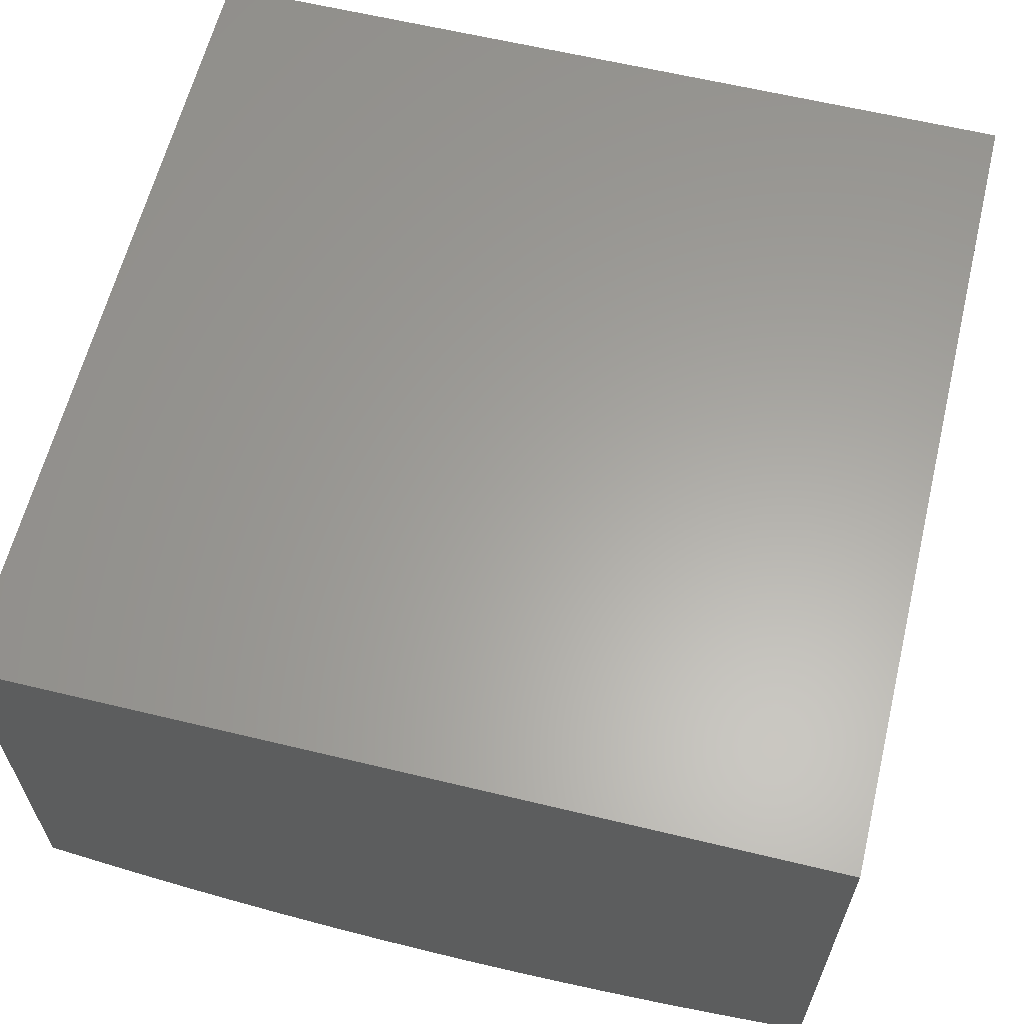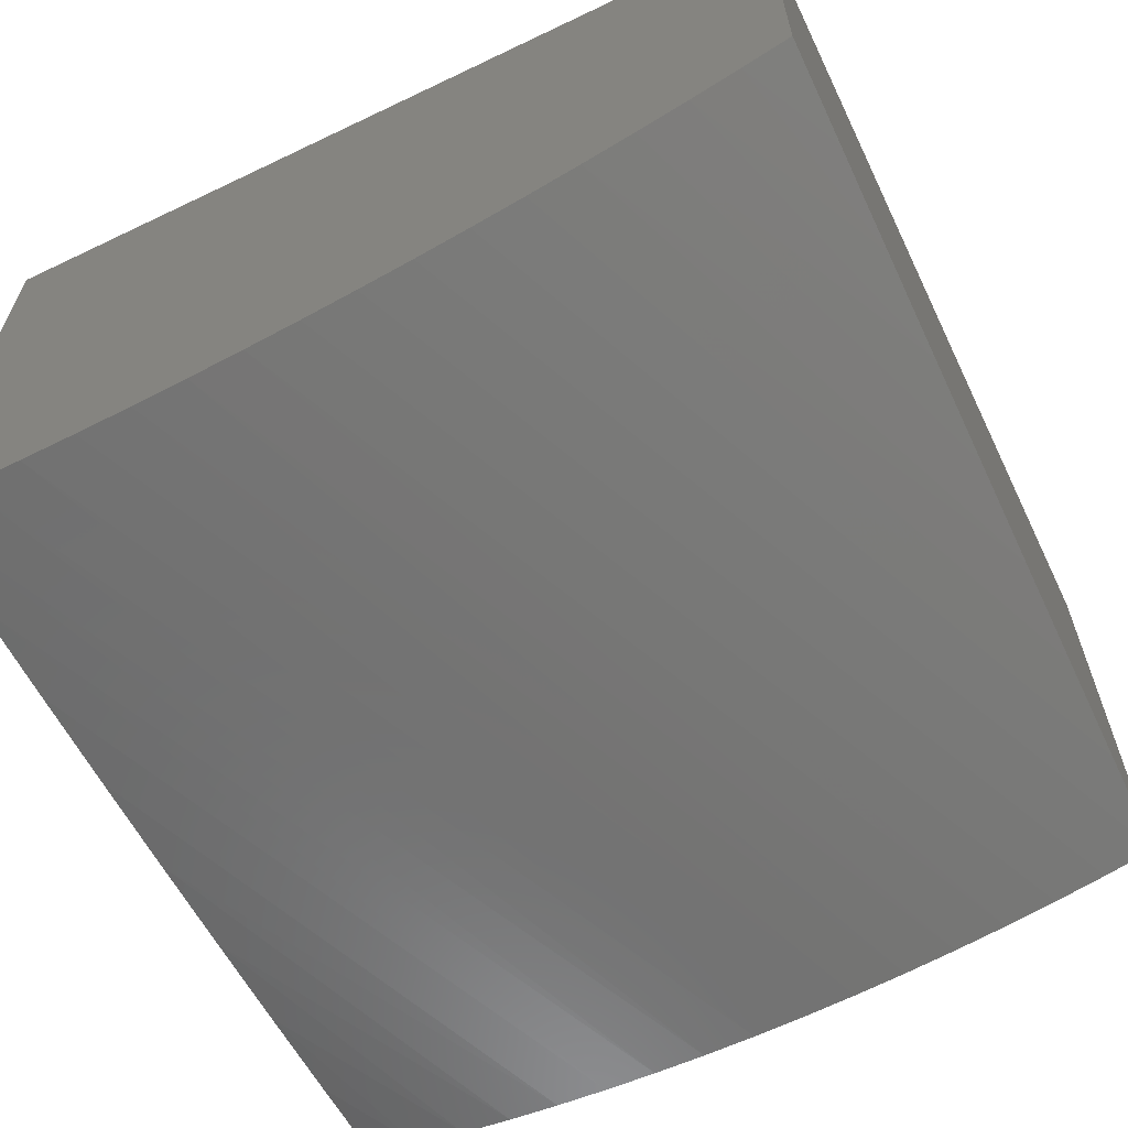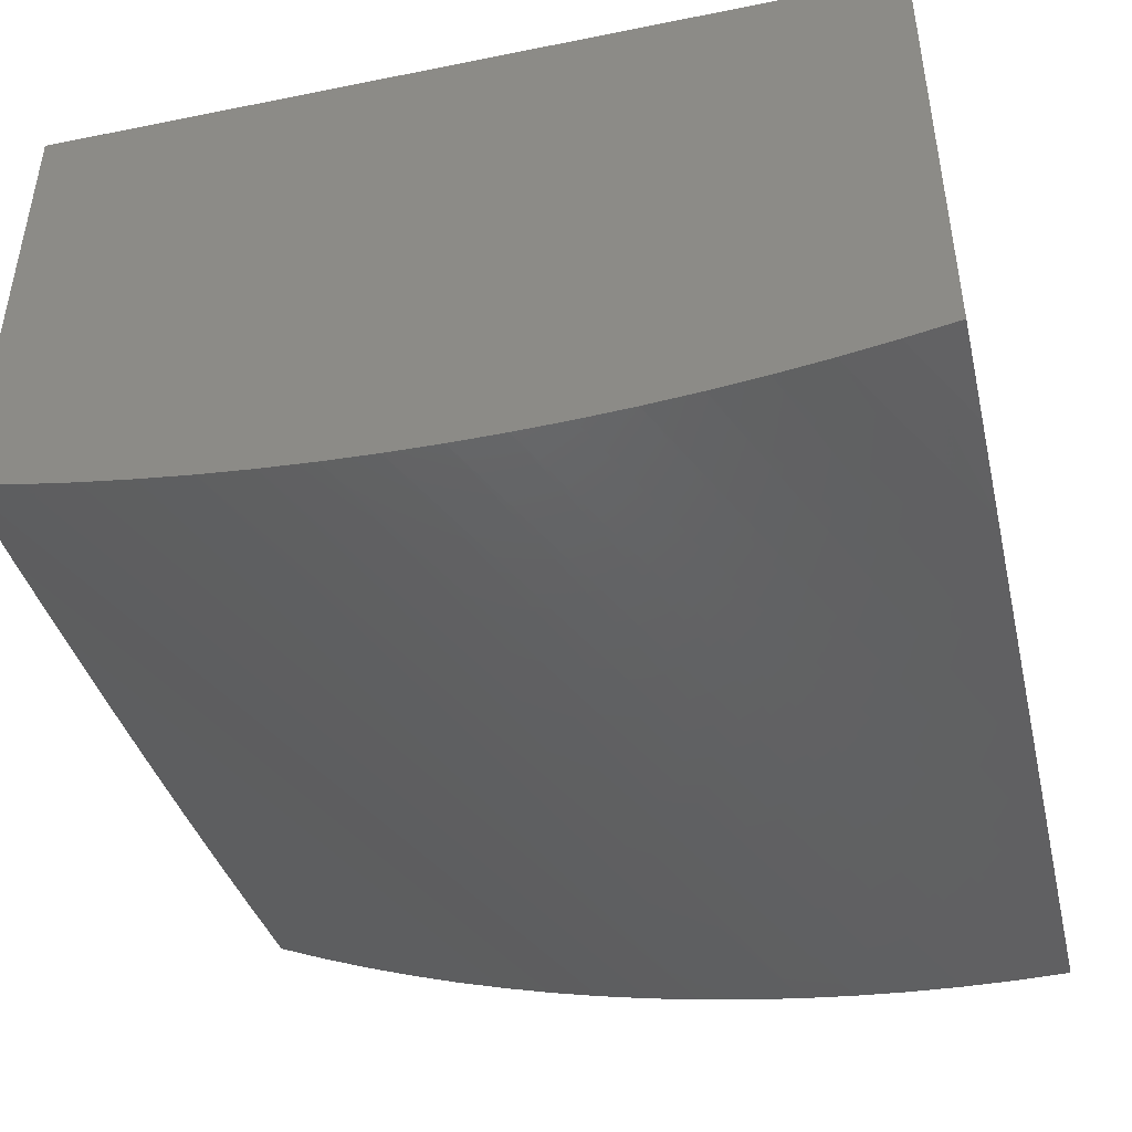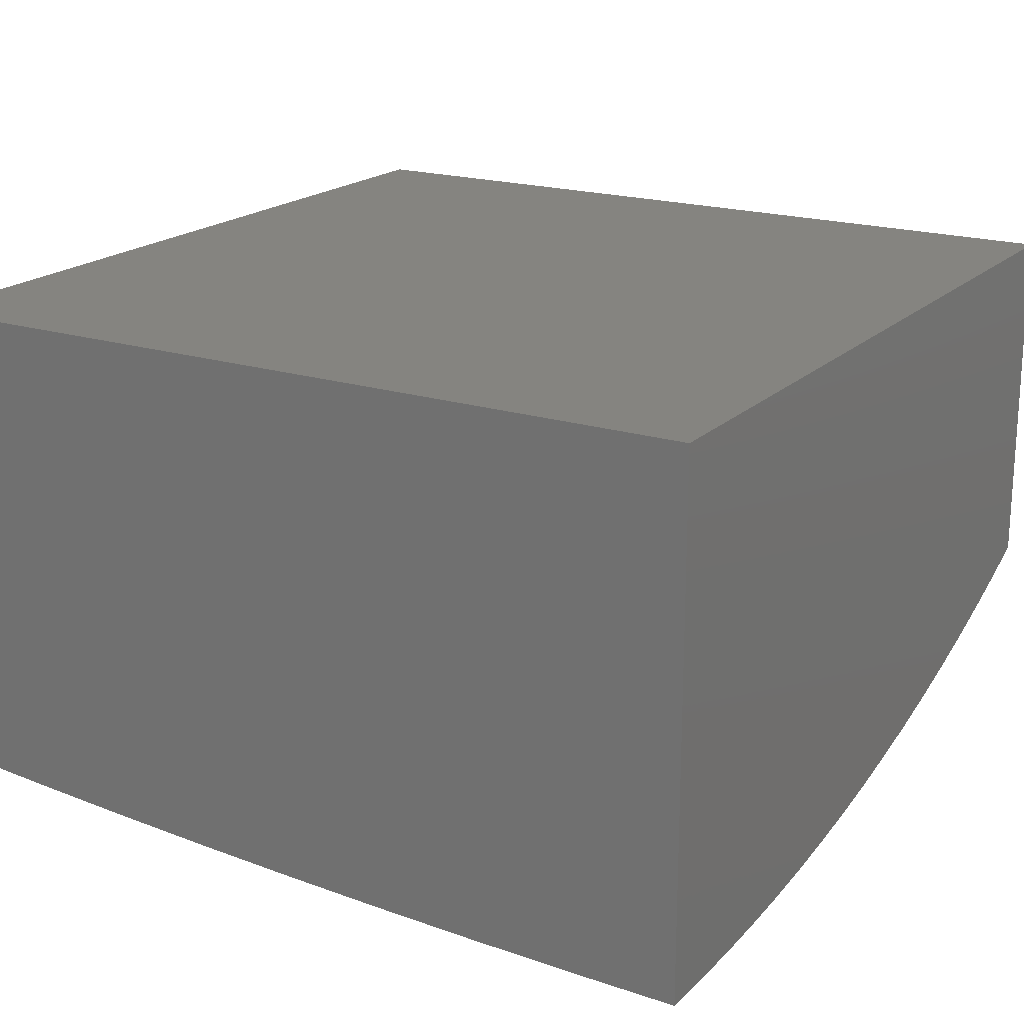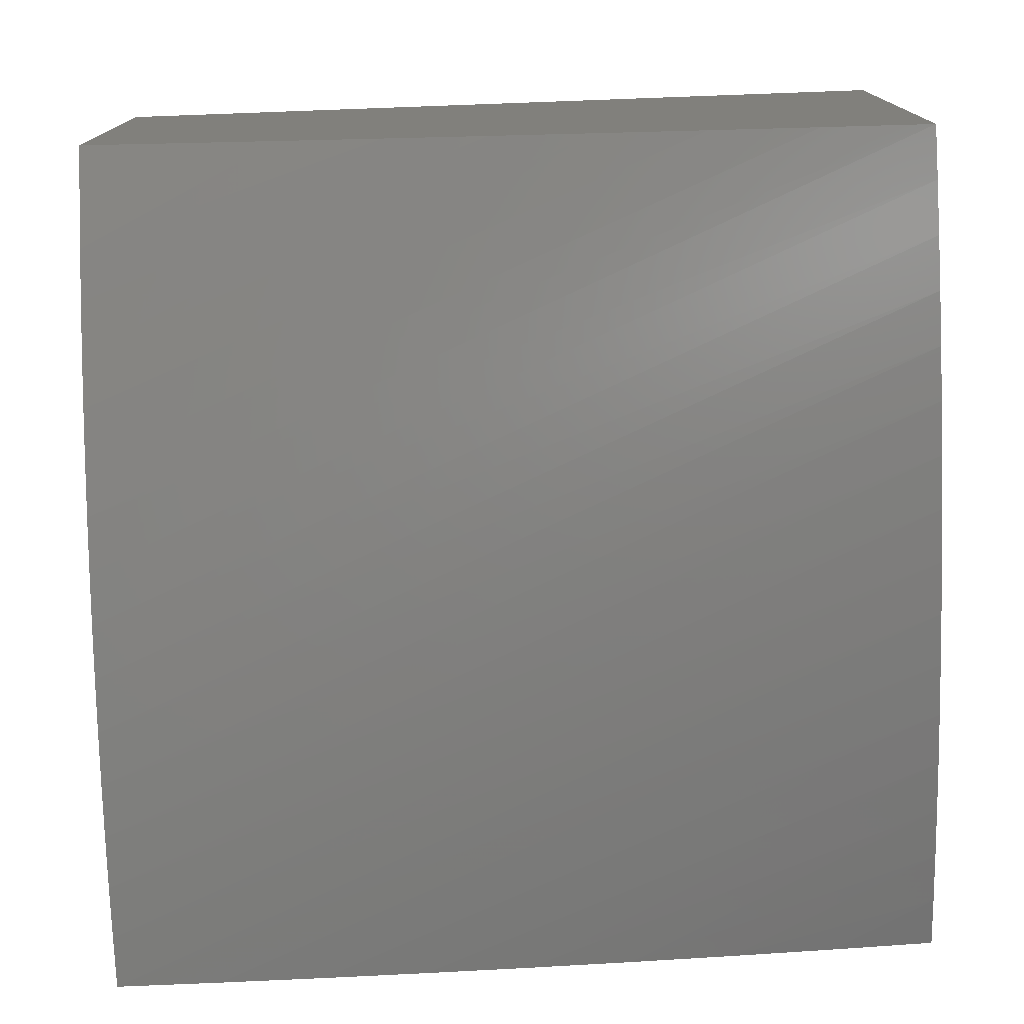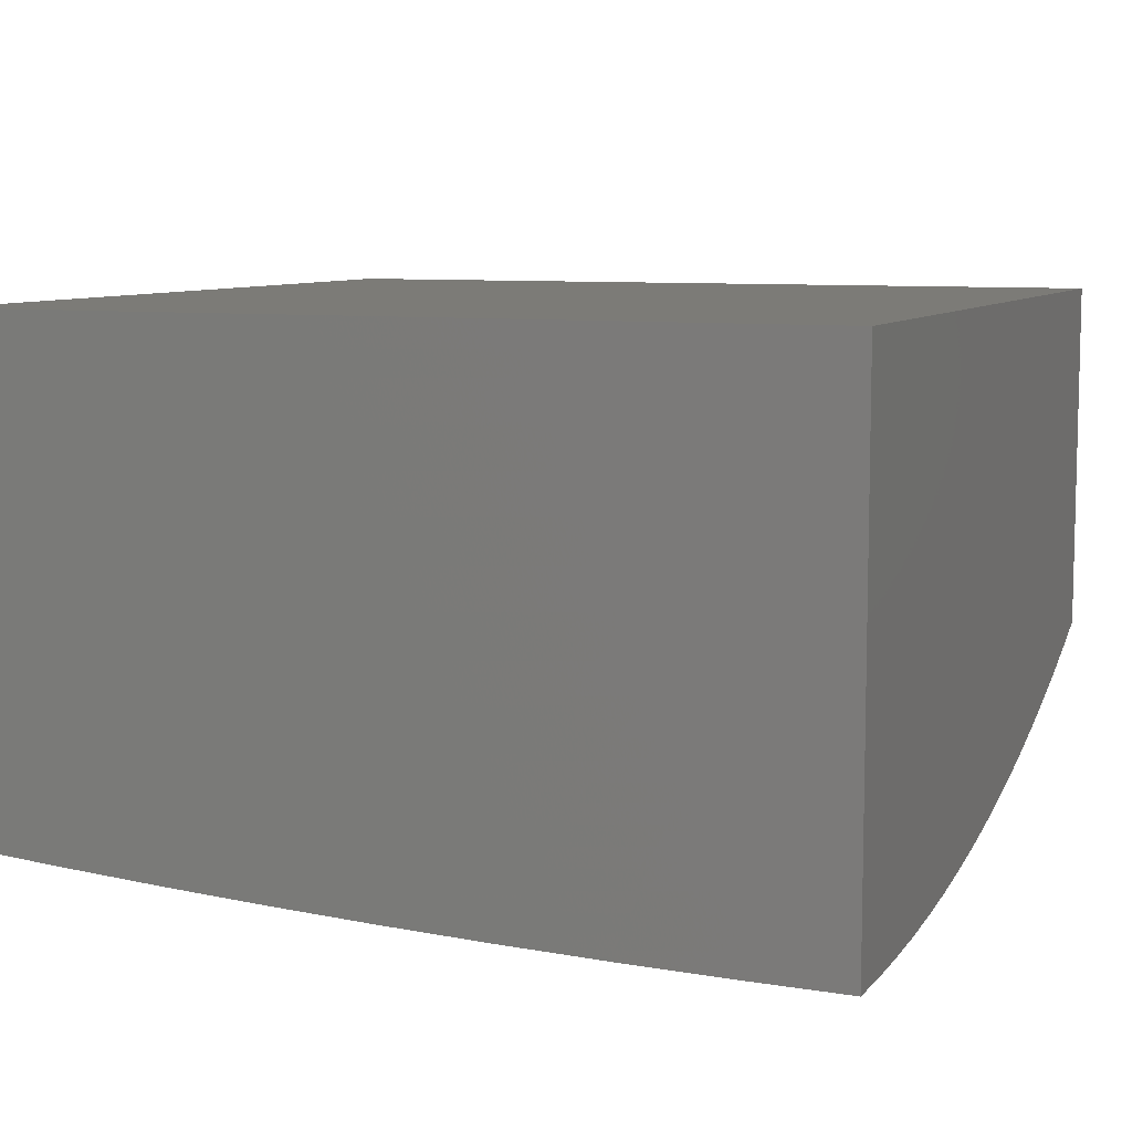
<metadata>
{"format":"stl","ext":"stl","renderer":"f3d","projection":"perspective","resolution":1024,"background":"white","views":[{"elev":61.8,"azim":13.8,"up":"+Z"},{"elev":-61.7,"azim":-154.1,"up":"+Z"},{"elev":-44.4,"azim":13.2,"up":"+Z"},{"elev":19.5,"azim":120.9,"up":"+Z"},{"elev":-75.8,"azim":-87.9,"up":"+Z"},{"elev":8.3,"azim":112.0,"up":"+Z"}]}
</metadata>
<code>
# stl→obj: 52 verts, 100 faces
v 14 33 -1.58
v 13.94 33 -1.592
v 14 33.12 -1.59
v 14 33.25 -1.599
v 13.88 33 -1.602
v 14 33.37 -1.606
v 13.81 33 -1.61
v 14 33.5 -1.612
v 13.75 33 -1.617
v 14 33.62 -1.618
v 13.69 33 -1.622
v 14 33.75 -1.622
v 14 33.87 -1.625
v 13.63 33 -1.625
v 14 34 -1.627
v 13.56 33 -1.627
v 13.94 34 -1.627
v 13.5 33 -1.627
v 13.87 34 -1.626
v 13.44 33 -1.625
v 13.81 34 -1.623
v 13.37 33 -1.622
v 13.74 34 -1.619
v 13.31 33 -1.617
v 13.68 34 -1.612
v 13.25 33 -1.61
v 13.61 34 -1.604
v 13.19 33 -1.601
v 13.55 34 -1.594
v 13.12 33 -1.591
v 13.49 34 -1.582
v 13.06 33 -1.579
v 13.42 34 -1.569
v 13 33 -1.565
v 13.36 34 -1.553
v 13 33.13 -1.552
v 13 33.26 -1.538
v 13.3 34 -1.536
v 13 33.38 -1.522
v 13.24 34 -1.518
v 13 33.51 -1.506
v 13.18 34 -1.497
v 13 33.63 -1.488
v 13.12 34 -1.475
v 13 33.76 -1.468
v 13.06 34 -1.452
v 13 33.88 -1.448
v 13 34 -1.427
v 13 34 -1
v 13 33 -1
v 14 33 -1
v 14 34 -1
f 1 2 3
f 3 2 4
f 4 2 5
f 4 5 6
f 6 5 7
f 6 7 8
f 8 7 9
f 8 9 10
f 10 9 11
f 10 11 12
f 12 11 13
f 13 11 14
f 13 14 15
f 15 14 16
f 15 16 17
f 17 16 18
f 17 18 19
f 19 18 20
f 19 20 21
f 21 20 22
f 21 22 23
f 23 22 24
f 23 24 25
f 25 24 26
f 25 26 27
f 27 26 28
f 27 28 29
f 29 28 30
f 29 30 31
f 31 30 32
f 31 32 33
f 33 32 34
f 33 34 35
f 35 34 36
f 35 36 37
f 35 37 38
f 38 37 39
f 38 39 40
f 40 39 41
f 40 41 42
f 42 41 43
f 42 43 44
f 44 43 45
f 44 45 46
f 46 45 47
f 46 47 48
f 48 47 49
f 49 47 45
f 49 45 43
f 49 43 50
f 50 43 41
f 50 41 39
f 39 37 50
f 50 37 36
f 50 36 34
f 34 32 50
f 50 32 30
f 50 30 28
f 28 26 50
f 50 26 24
f 50 24 22
f 22 20 50
f 50 20 18
f 50 18 51
f 51 18 16
f 51 16 14
f 14 11 51
f 51 11 9
f 51 9 7
f 7 5 51
f 51 5 2
f 51 2 1
f 52 49 51
f 51 49 50
f 15 17 52
f 52 17 19
f 52 19 21
f 21 23 52
f 52 23 25
f 52 25 27
f 27 29 52
f 52 29 31
f 52 31 33
f 33 35 52
f 52 35 38
f 52 38 40
f 52 40 49
f 49 40 42
f 49 42 44
f 44 46 49
f 49 46 48
f 1 3 51
f 51 3 4
f 51 4 6
f 6 8 51
f 51 8 52
f 52 8 10
f 52 10 12
f 12 13 52
f 52 13 15

</code>
